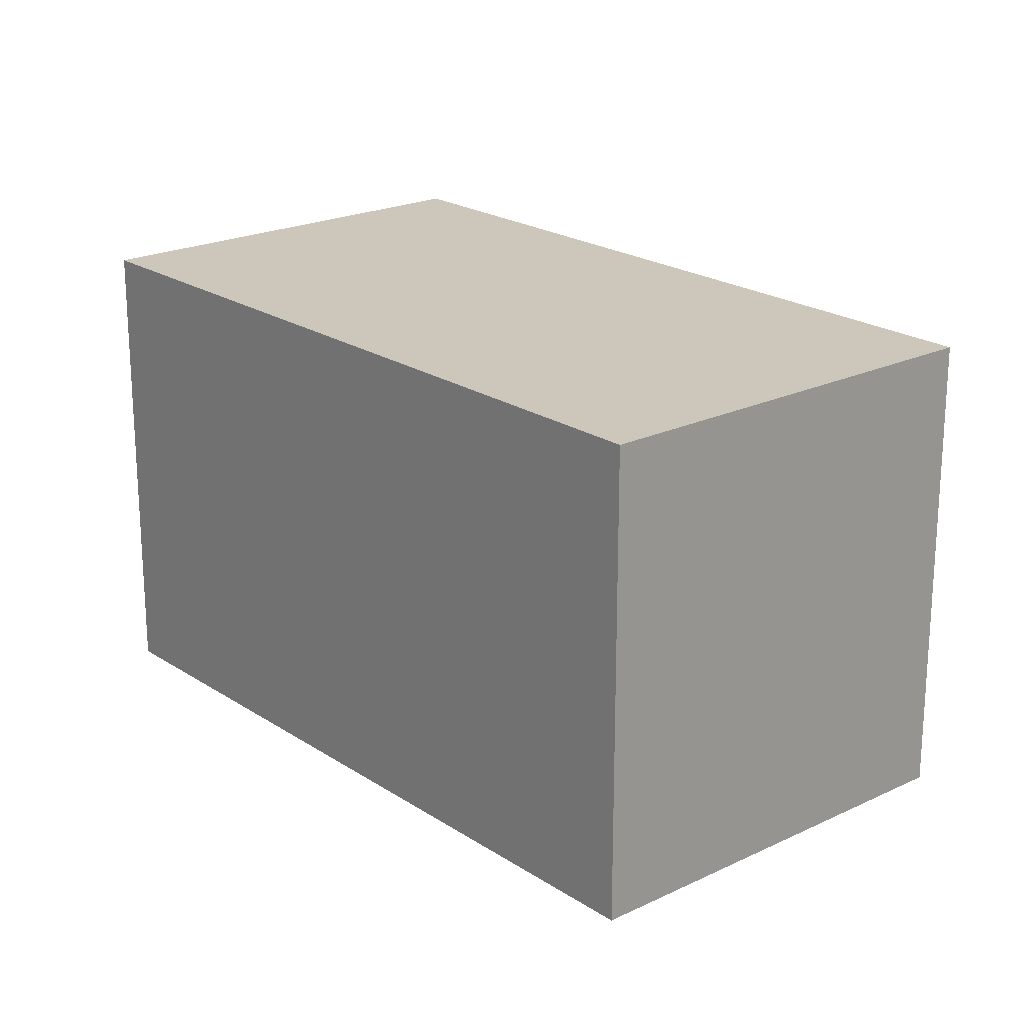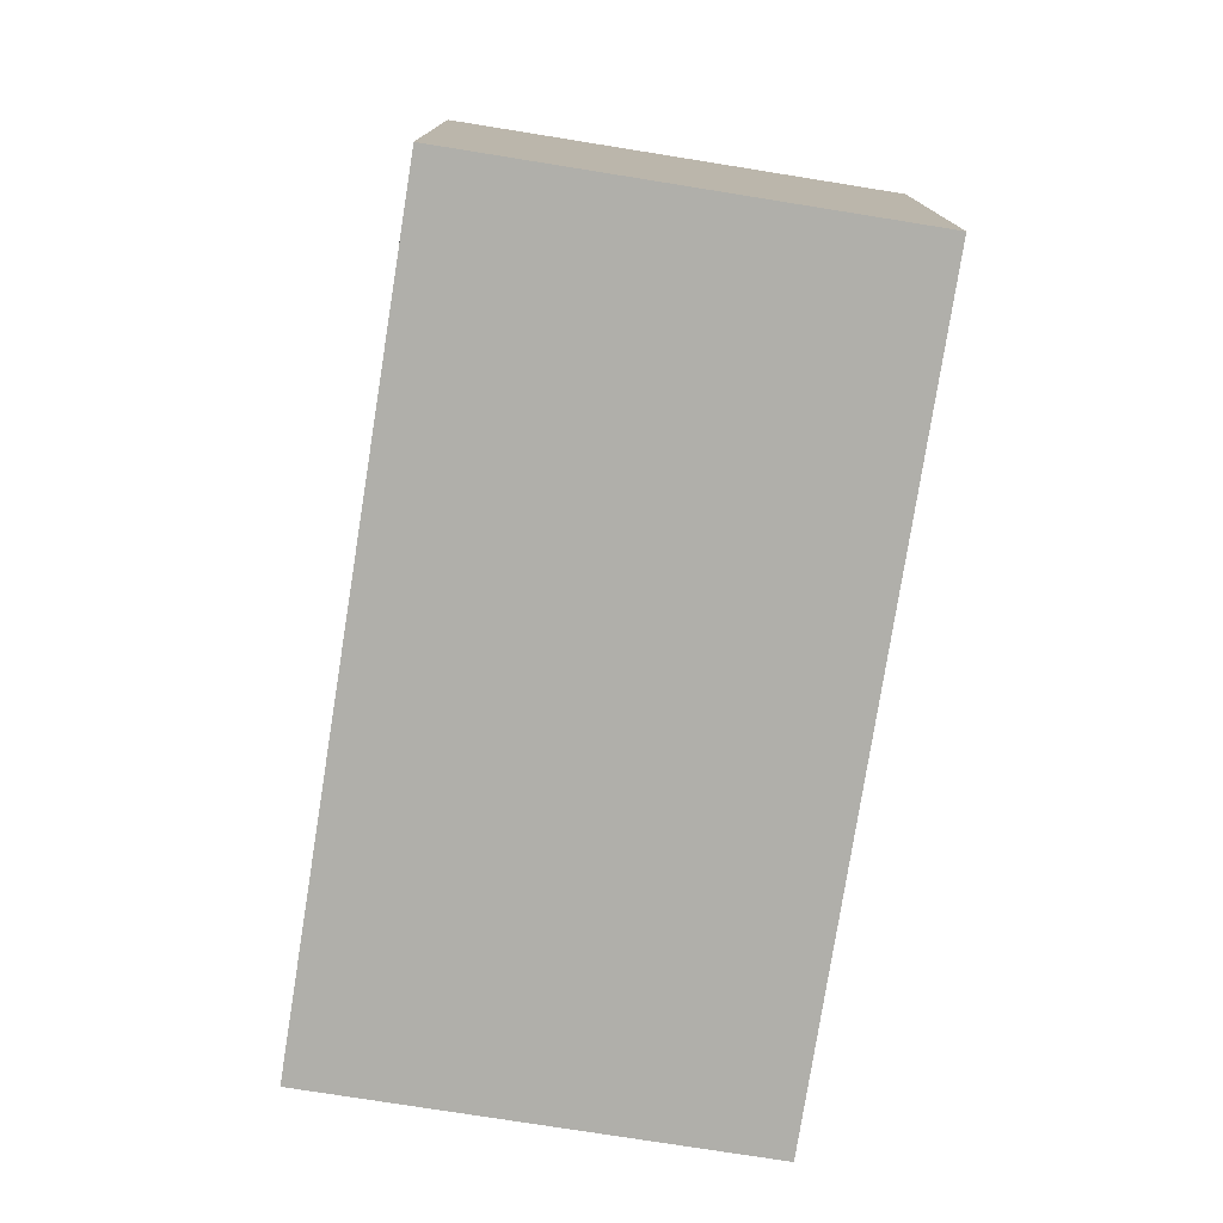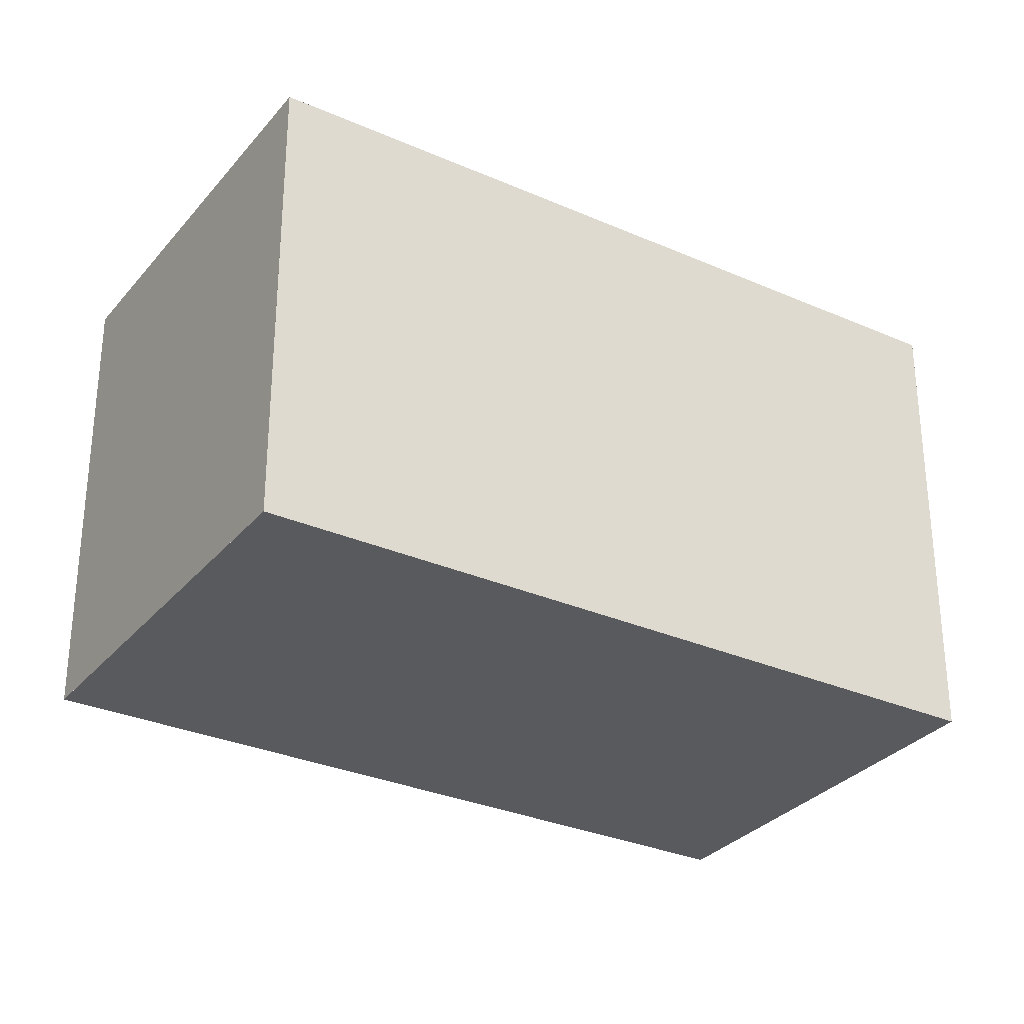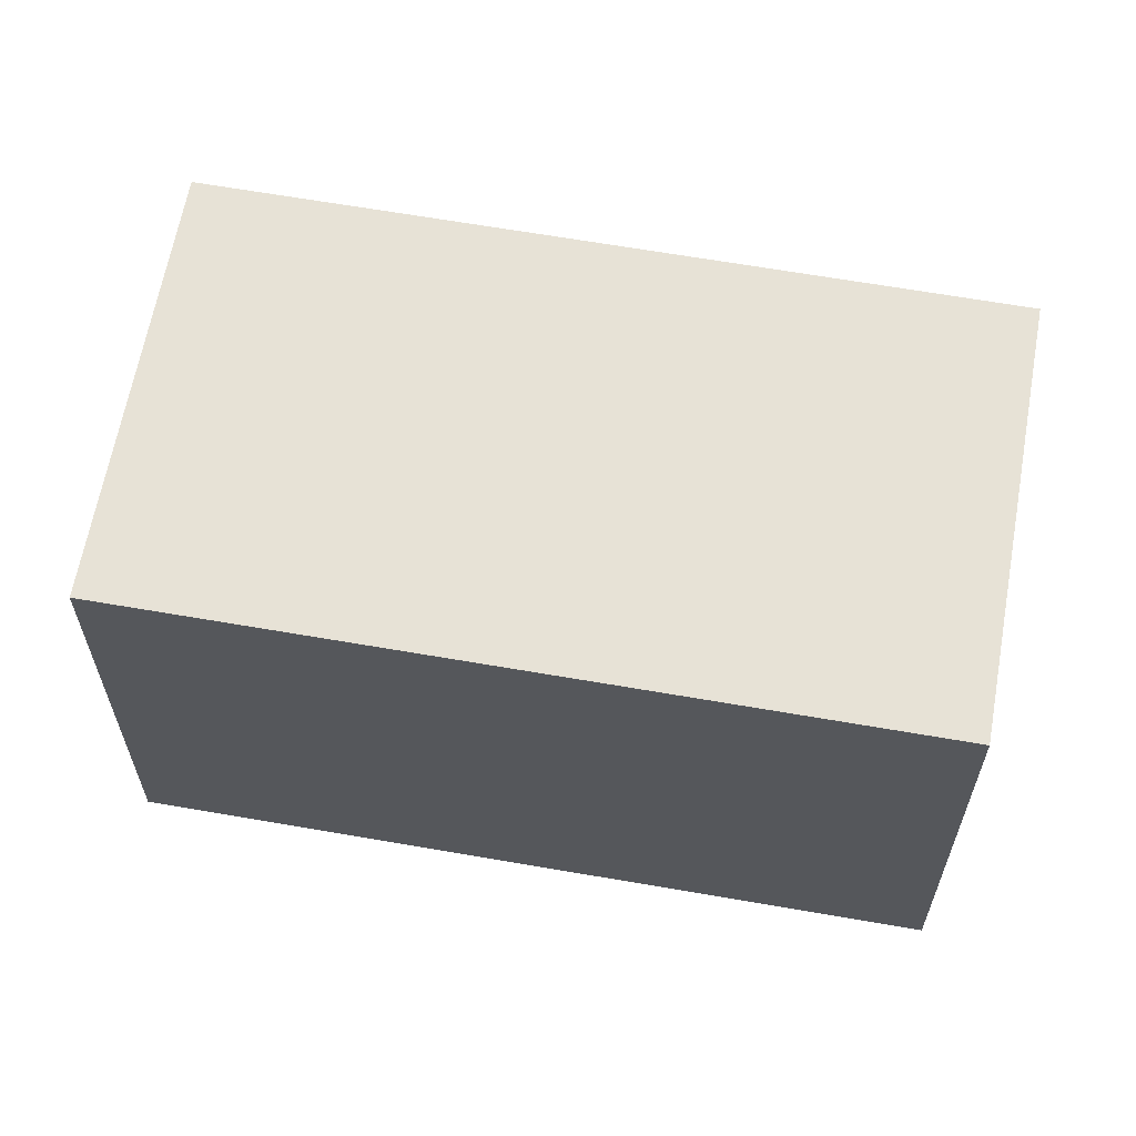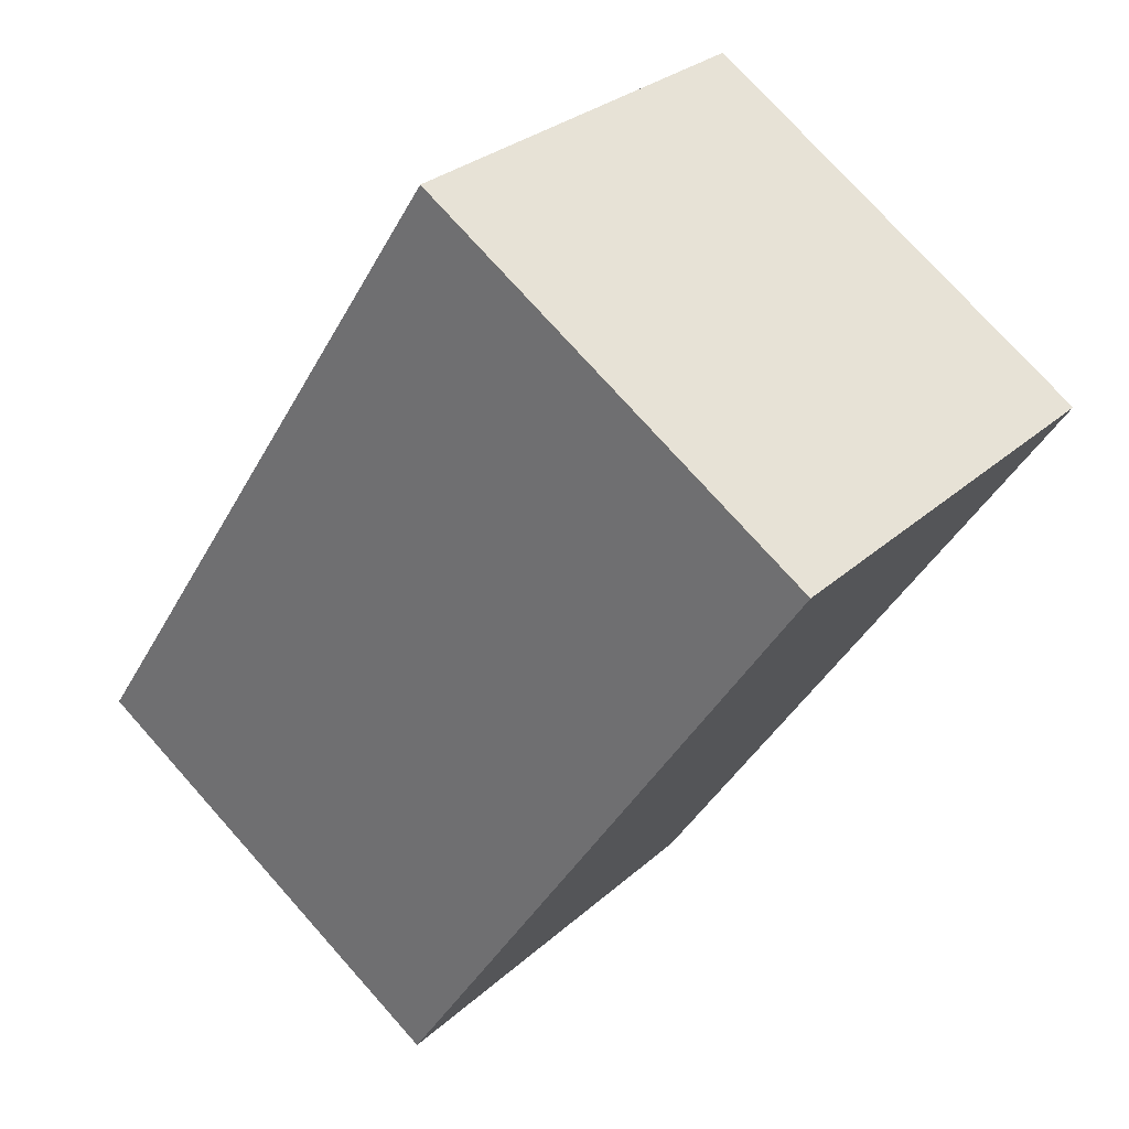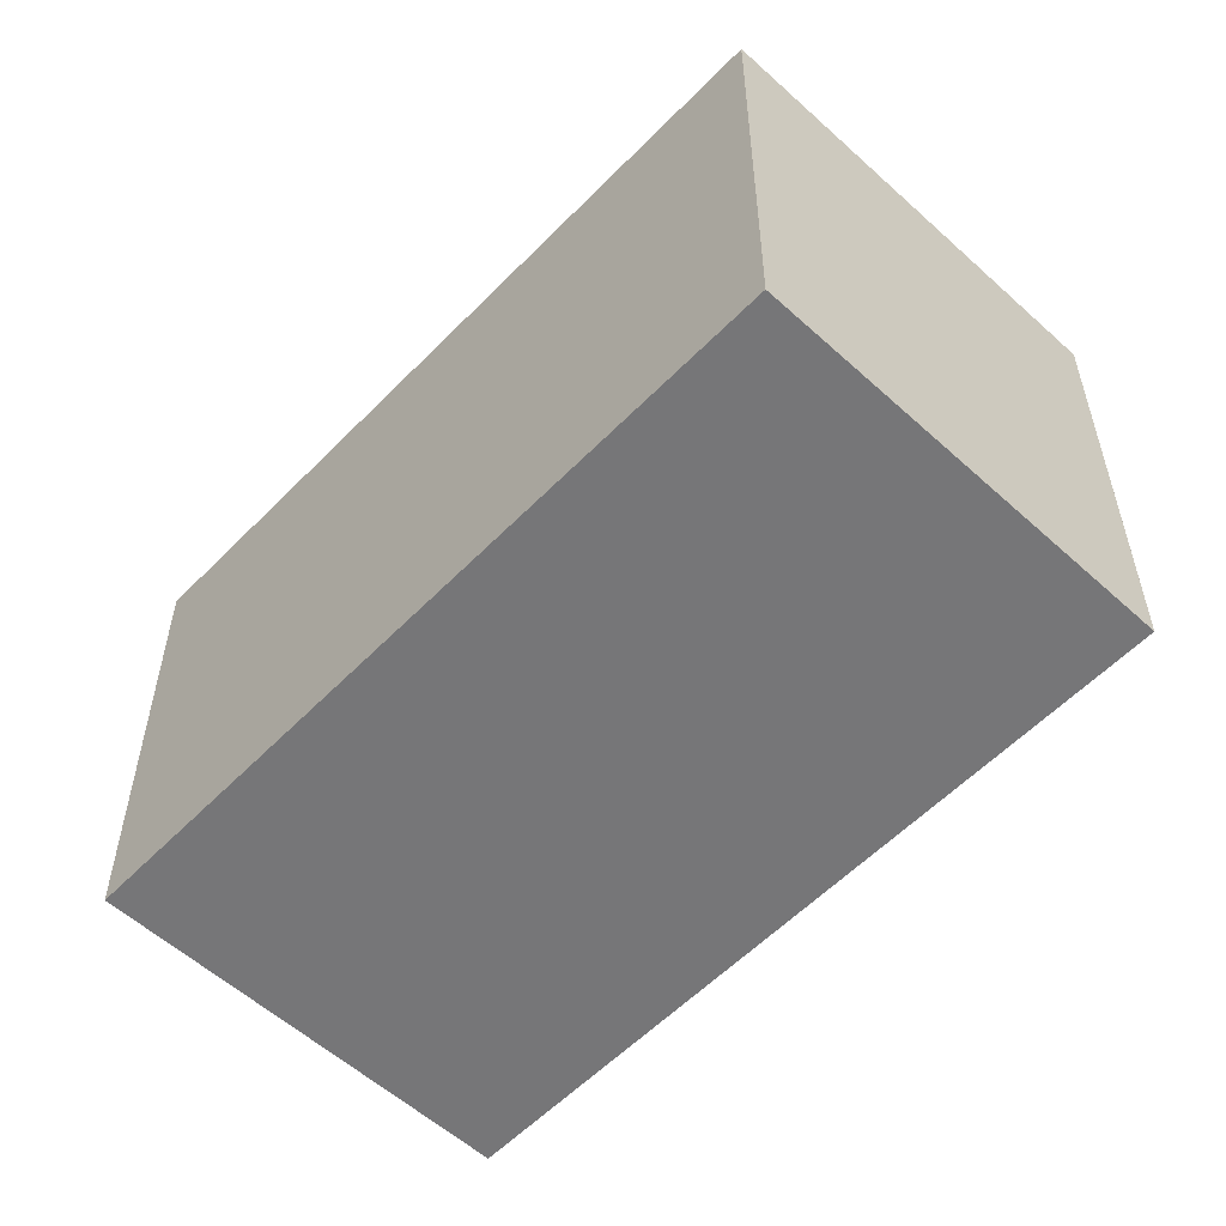
<metadata>
{"format":"obj","ext":"obj","renderer":"f3d","projection":"perspective","resolution":1024,"background":"white","views":[{"elev":21.3,"azim":174.6,"up":"+Z"},{"elev":-78.0,"azim":26.3,"up":"+Z"},{"elev":-30.7,"azim":93.1,"up":"+Z"},{"elev":63.1,"azim":135.4,"up":"+Z"},{"elev":75.8,"azim":138.2,"up":"+Y"},{"elev":-56.9,"azim":-8.1,"up":"+Z"}]}
</metadata>
<code>
v -1381 -1556 5.513
v -1376 -1553 5.527
v -1371 -1561 5.533
v -1375 -1564 5.519
v -1378 -1560 5.515
v -1371 -1561 5.532
v -1376 -1553 5.527
v -1381 -1556 5.513
v -1378 -1560 5.515
v -1381 -1556 5.513
v -1381 -1556 5.513
v -1378 -1554 5.522
v -1373 -1561 5.527
v -1378 -1554 5.522
v -1374 -1557 5.53
v -1375 -1558 5.525
v -1378 -1560 5.516
v -1374 -1557 5.53
v -1371 -1561 5.533
v -1376 -1553 5.527
v -1373 -1558 5.531
v -1373 -1558 5.531
v -1374 -1559 5.526
v -1371 -1561 5.533
v -1371 -1561 5.533
v -1371 -1561 5.532
v -1375 -1564 5.519
v -1372 -1562 5.528
v -1378 -1560 5.515
v -1378 -1560 5.515
v -1376 -1553 5.527
v -1376 -1560 5.521
v -1377 -1561 5.516
v -1377 -1561 5.516
v -1372 -1562 5.528
v -1375 -1564 5.519
v -1375 -1564 5.519
v -1381 -1556 5.513
v -1381 -1556 5.513
v -1381 -1556 0
v -1381 -1556 0
v -1376 -1553 5.527
v -1376 -1553 5.527
v -1376 -1553 8.882e-16
v -1376 -1553 8.882e-16
v -1371 -1561 5.533
v -1371 -1561 5.533
v -1371 -1561 0
v -1371 -1561 -8.882e-16
v -1375 -1564 5.519
v -1375 -1564 5.519
v -1375 -1564 0
v -1375 -1564 0
v -1381 -1556 5.513
v -1378 -1560 5.515
v -1378 -1560 0
v -1381 -1556 0
v -1372 -1562 5.528
v -1371 -1561 5.532
v -1371 -1561 0
v -1372 -1562 8.882e-16
v -1374 -1557 5.53
v -1376 -1553 5.527
v -1376 -1553 8.882e-16
v -1374 -1557 0
v -1381 -1556 5.513
v -1381 -1556 5.513
v -1381 -1556 0
v -1381 -1556 0
v -1378 -1554 5.522
v -1381 -1556 5.513
v -1381 -1556 0
v -1378 -1554 0
v -1376 -1553 5.527
v -1378 -1554 5.522
v -1378 -1554 0
v -1376 -1553 -8.882e-16
v -1373 -1558 5.531
v -1374 -1557 5.53
v -1374 -1557 0
v -1373 -1558 0
v -1371 -1561 5.532
v -1371 -1561 5.533
v -1371 -1561 -8.882e-16
v -1371 -1561 0
v -1371 -1561 5.533
v -1373 -1558 5.531
v -1373 -1558 0
v -1371 -1561 8.882e-16
v -1371 -1561 5.533
v -1371 -1561 5.533
v -1371 -1561 8.882e-16
v -1371 -1561 0
v -1375 -1564 5.519
v -1375 -1564 5.519
v -1375 -1564 0
v -1375 -1564 0
v -1375 -1564 5.519
v -1372 -1562 5.528
v -1372 -1562 8.882e-16
v -1375 -1564 0
v -1378 -1560 5.515
v -1378 -1560 5.515
v -1378 -1560 8.882e-16
v -1378 -1560 0
v -1376 -1553 5.527
v -1376 -1553 5.527
v -1376 -1553 -8.882e-16
v -1376 -1553 8.882e-16
v -1378 -1560 5.515
v -1377 -1561 5.516
v -1377 -1561 0
v -1378 -1560 8.882e-16
v -1377 -1561 5.516
v -1375 -1564 5.519
v -1375 -1564 0
v -1377 -1561 0
v -1381 -1556 0
v -1376 -1553 0
v -1371 -1561 0
v -1375 -1564 0
f 29 9 17
f 12 10 11 14
f 17 9 10 12 16
f 9 5 8 10
f 10 8 1 11
f 18 16 12 20
f 20 12 14 31
f 23 16 18 22
f 32 17 16 23
f 22 18 15 21
f 20 7 15 18
f 25 3 19 24
f 24 19 6 26
f 24 22 21 25
f 26 13 23 22 24
f 30 5 9 29
f 26 6 28 35
f 33 29 17 32
f 34 30 29 33
f 31 2 7 20
f 23 13 32
f 35 28 27 36
f 36 27 4 37
f 35 13 26
f 36 33 32 13 35
f 37 34 33 36
f 39 40 41 38
f 43 44 45 42
f 47 48 49 46
f 51 52 53 50
f 55 56 57 54
f 59 60 61 58
f 63 64 65 62
f 67 68 69 66
f 71 72 73 70
f 75 76 77 74
f 79 80 81 78
f 83 84 85 82
f 87 88 89 86
f 91 92 93 90
f 95 96 97 94
f 99 100 101 98
f 103 104 105 102
f 107 108 109 106
f 111 112 113 110
f 115 116 117 114
f 119 120 121 118

</code>
